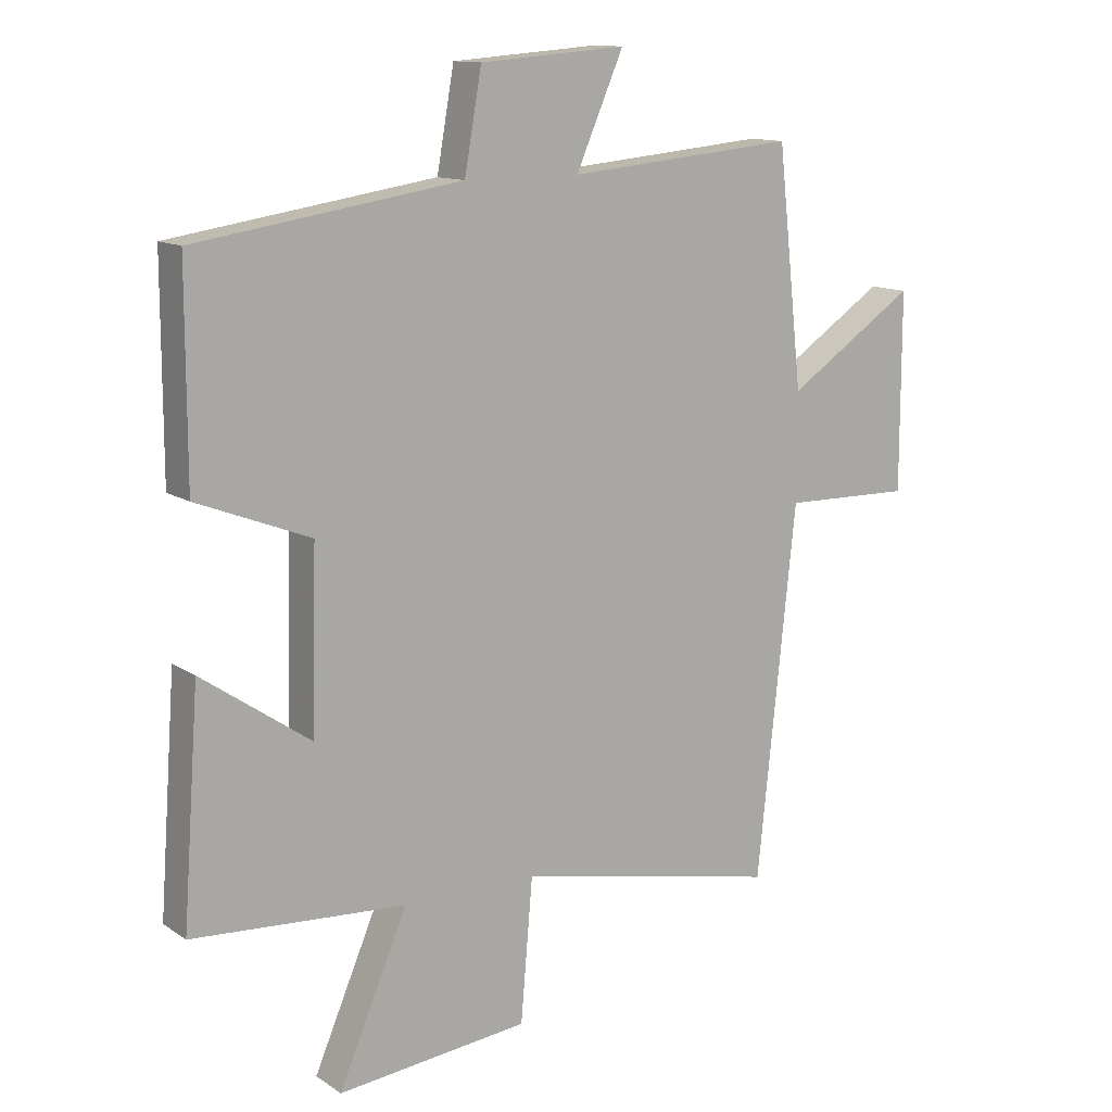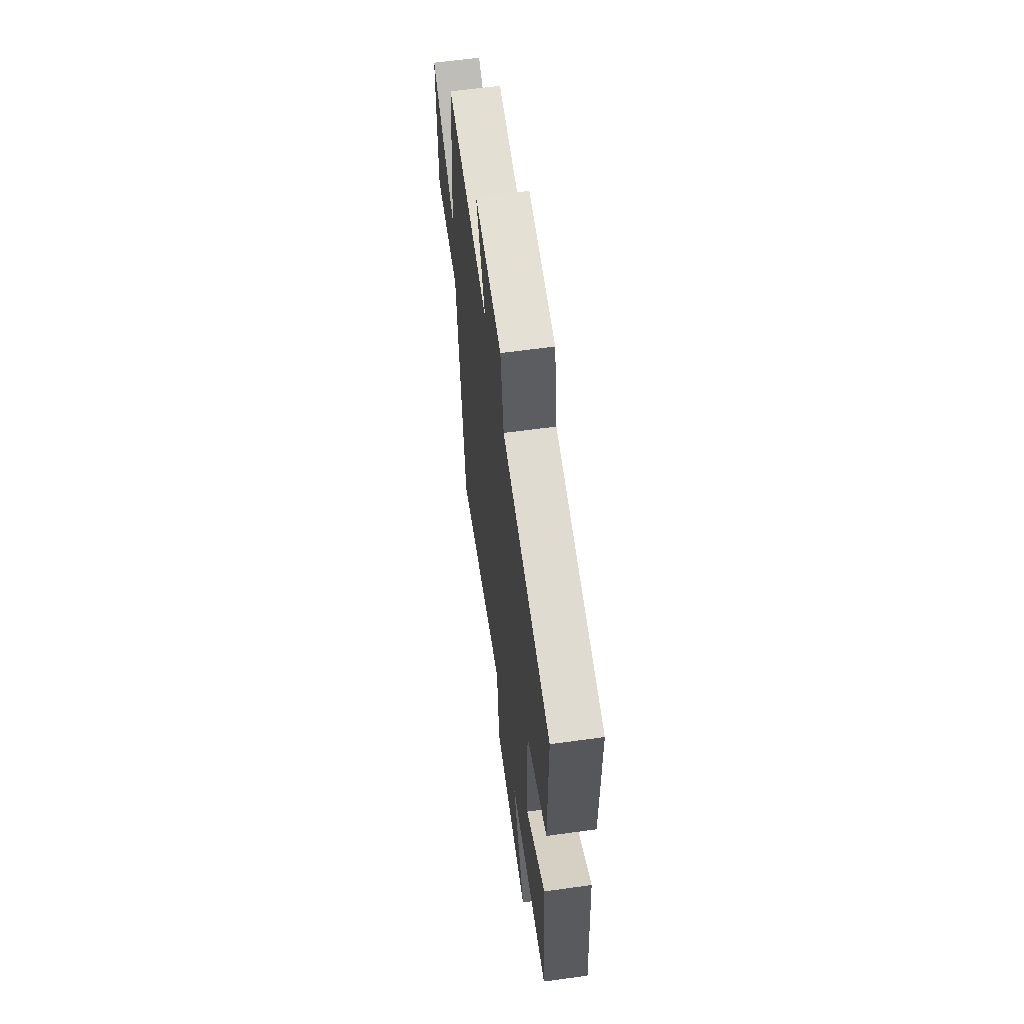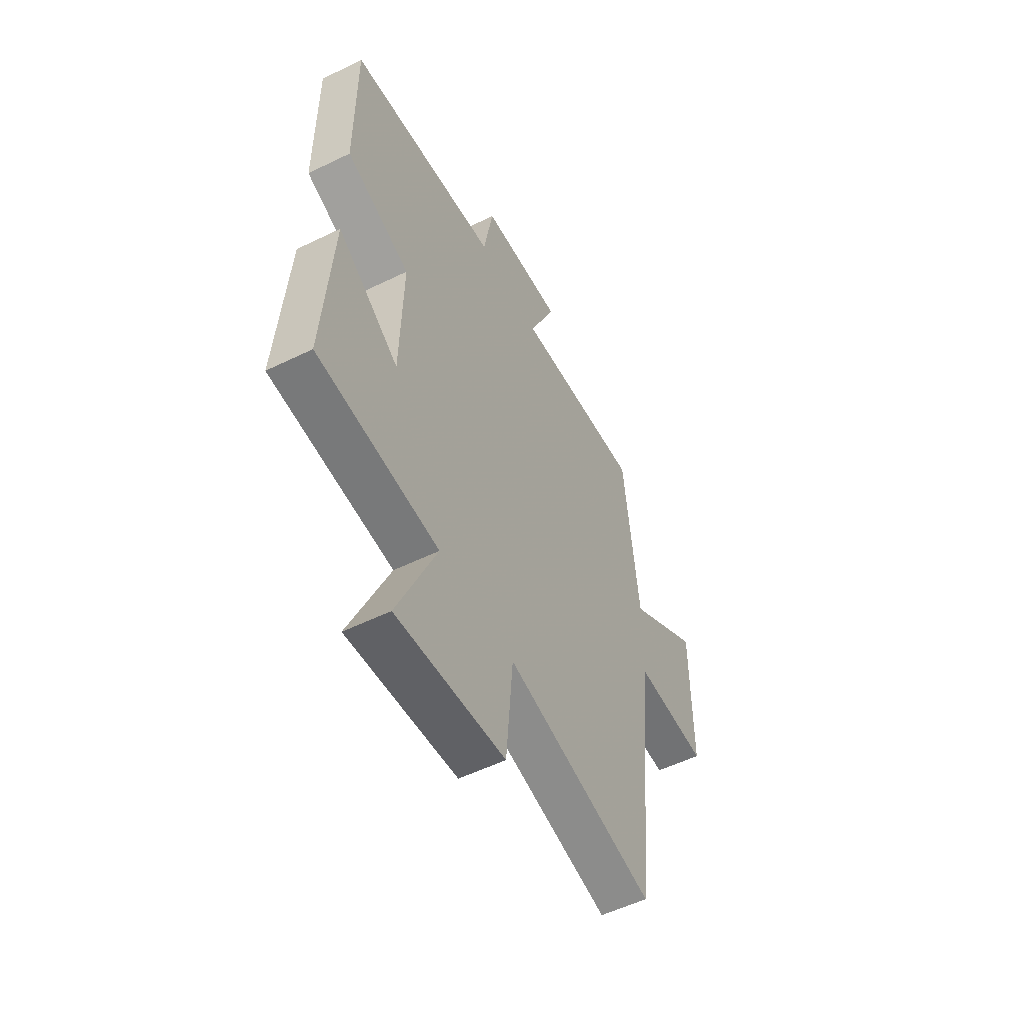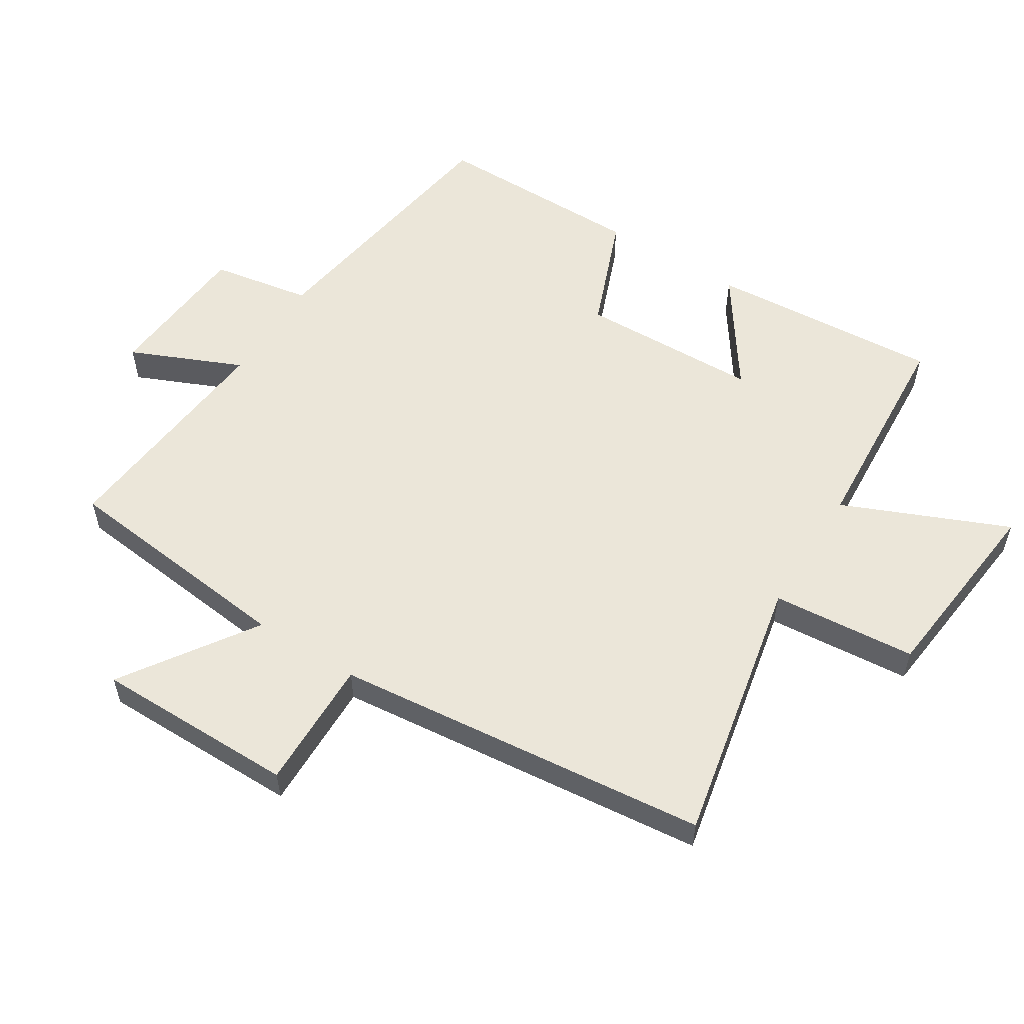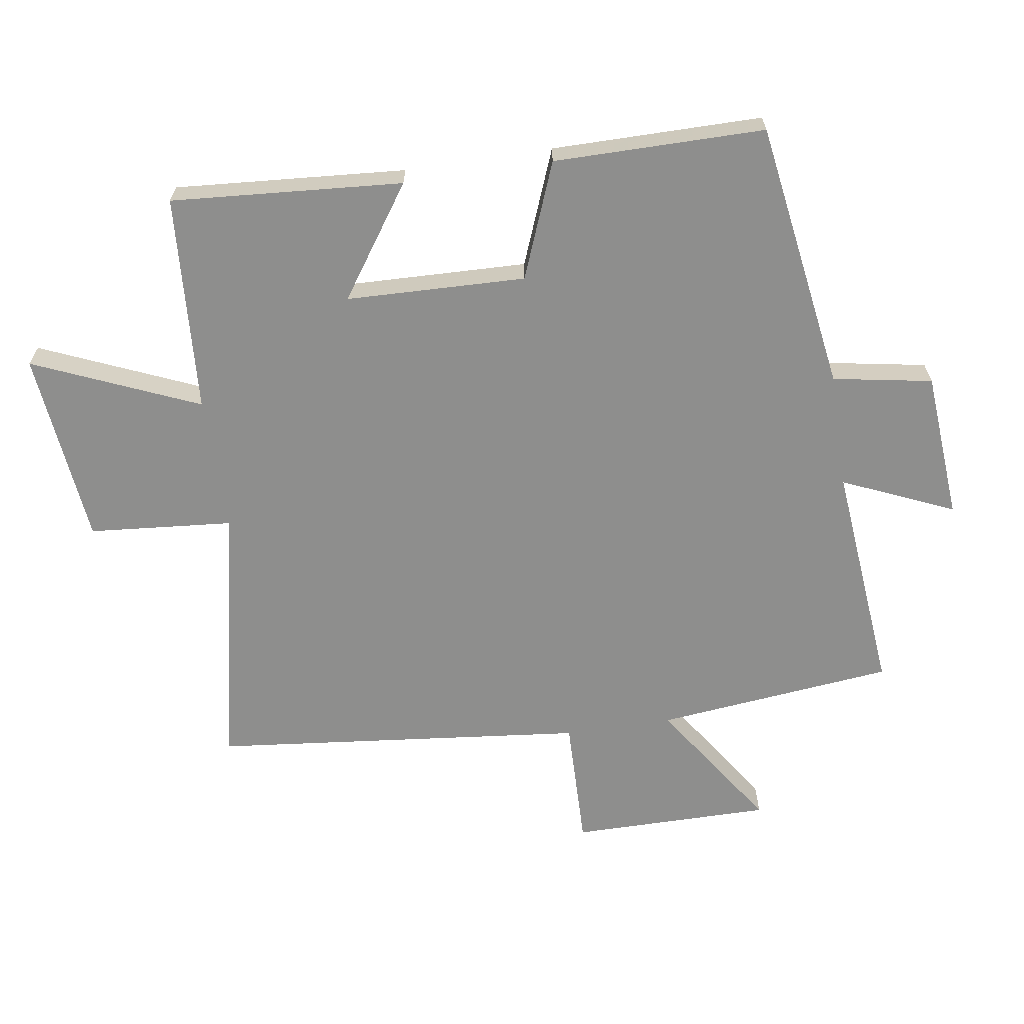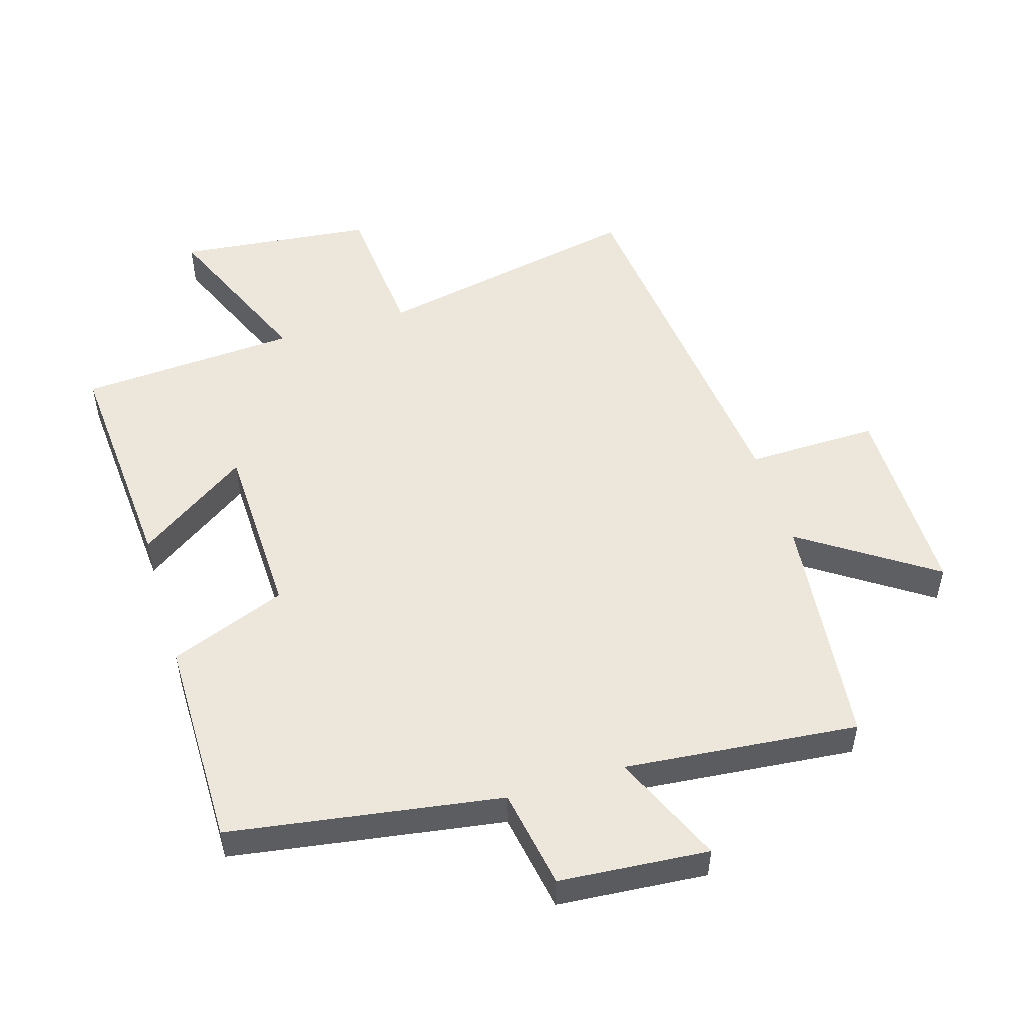
<metadata>
{"format":"obj","ext":"obj","renderer":"f3d","projection":"perspective","resolution":1024,"background":"white","views":[{"elev":12.6,"azim":-34.1,"up":"+Z"},{"elev":61.7,"azim":-98.0,"up":"+Z"},{"elev":-54.6,"azim":-62.7,"up":"+Z"},{"elev":55.9,"azim":122.2,"up":"+Y"},{"elev":-64.9,"azim":-81.4,"up":"+Y"},{"elev":51.3,"azim":-16.8,"up":"+Y"}]}
</metadata>
<code>
v 0.439 0.07 -0.585
v 0.023 0.07 -0.5
v 0.004 0.07 -0.723
v -0.298 0.07 -0.755
v -0.189 0.07 -0.5
v -0.526 0.07 -0.478
v -0.5 0.07 -0.12
v -0.329 0.07 -0.238
v -0.321 0.07 0.04
v -0.5 0.07 0.11
v -0.5 0.07 0.436
v -0.082 0.07 0.5
v -0.055 0.07 0.654
v 0.175 0.07 0.672
v 0.1 0.07 0.5
v 0.46 0.07 0.534
v 0.5 0.07 0.165
v 0.703 0.07 0.301
v 0.703 0.07 -0.009
v 0.5 0.07 -0.005
v 0.439 0 -0.585
v 0.023 0 -0.5
v 0.004 0 -0.723
v -0.298 0 -0.755
v -0.189 0 -0.5
v -0.526 0 -0.478
v -0.5 0 -0.12
v -0.329 0 -0.238
v -0.321 0 0.04
v -0.5 0 0.11
v -0.5 0 0.436
v -0.082 0 0.5
v -0.055 0 0.654
v 0.175 0 0.672
v 0.1 0 0.5
v 0.46 0 0.534
v 0.5 0 0.165
v 0.703 0 0.301
v 0.703 0 -0.009
v 0.5 0 -0.005
f 17 18 19 20
f 15 16 17 20
f 15 20 1 2
f 12 13 14 15
f 9 10 11 12
f 8 9 12 15
f 5 6 7 8
f 5 8 15 2
f 2 3 4 5
f 40 39 38 37
f 40 37 36 35
f 22 21 40 35
f 35 34 33 32
f 32 31 30 29
f 35 32 29 28
f 28 27 26 25
f 22 35 28 25
f 25 24 23 22
f 1 21 22 2
f 2 22 23 3
f 3 23 24 4
f 4 24 25 5
f 5 25 26 6
f 6 26 27 7
f 7 27 28 8
f 8 28 29 9
f 9 29 30 10
f 10 30 31 11
f 11 31 32 12
f 12 32 33 13
f 13 33 34 14
f 14 34 35 15
f 15 35 36 16
f 16 36 37 17
f 17 37 38 18
f 18 38 39 19
f 19 39 40 20
f 20 40 21 1

</code>
